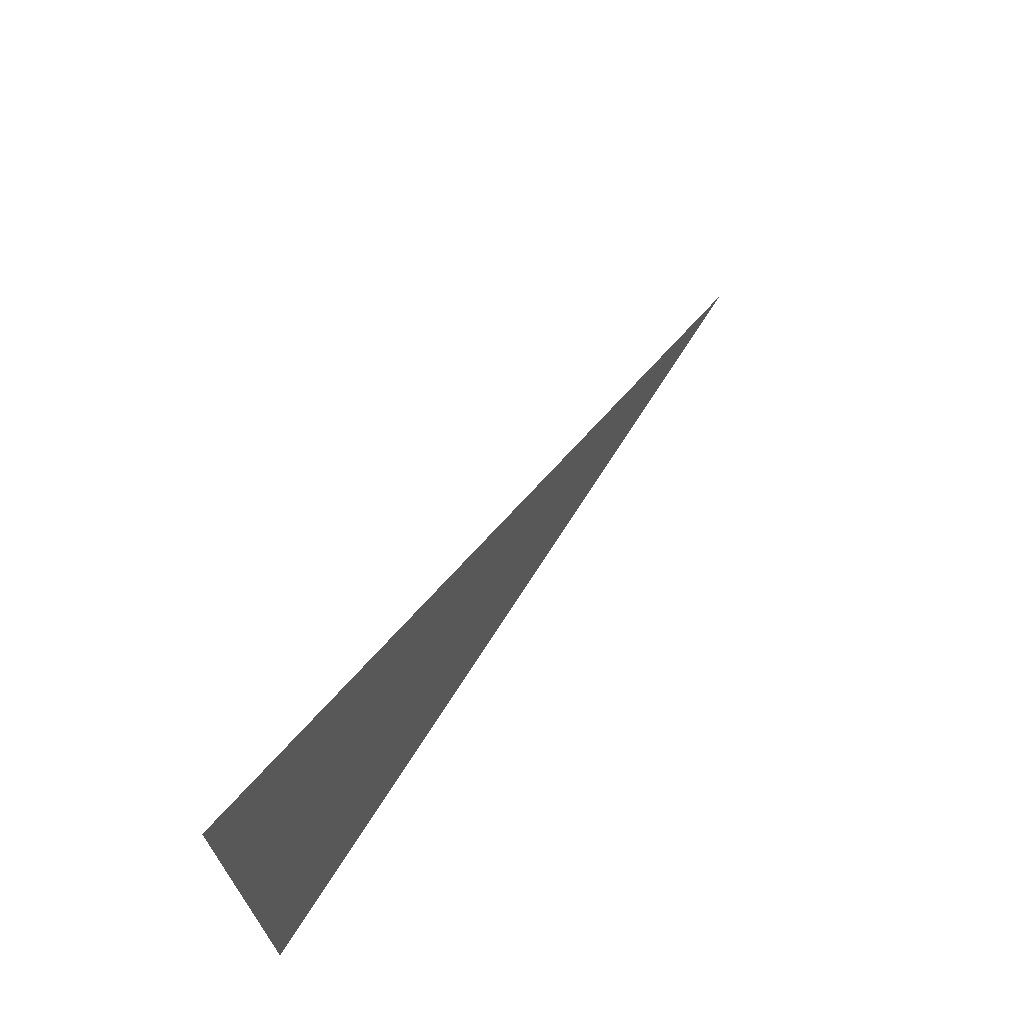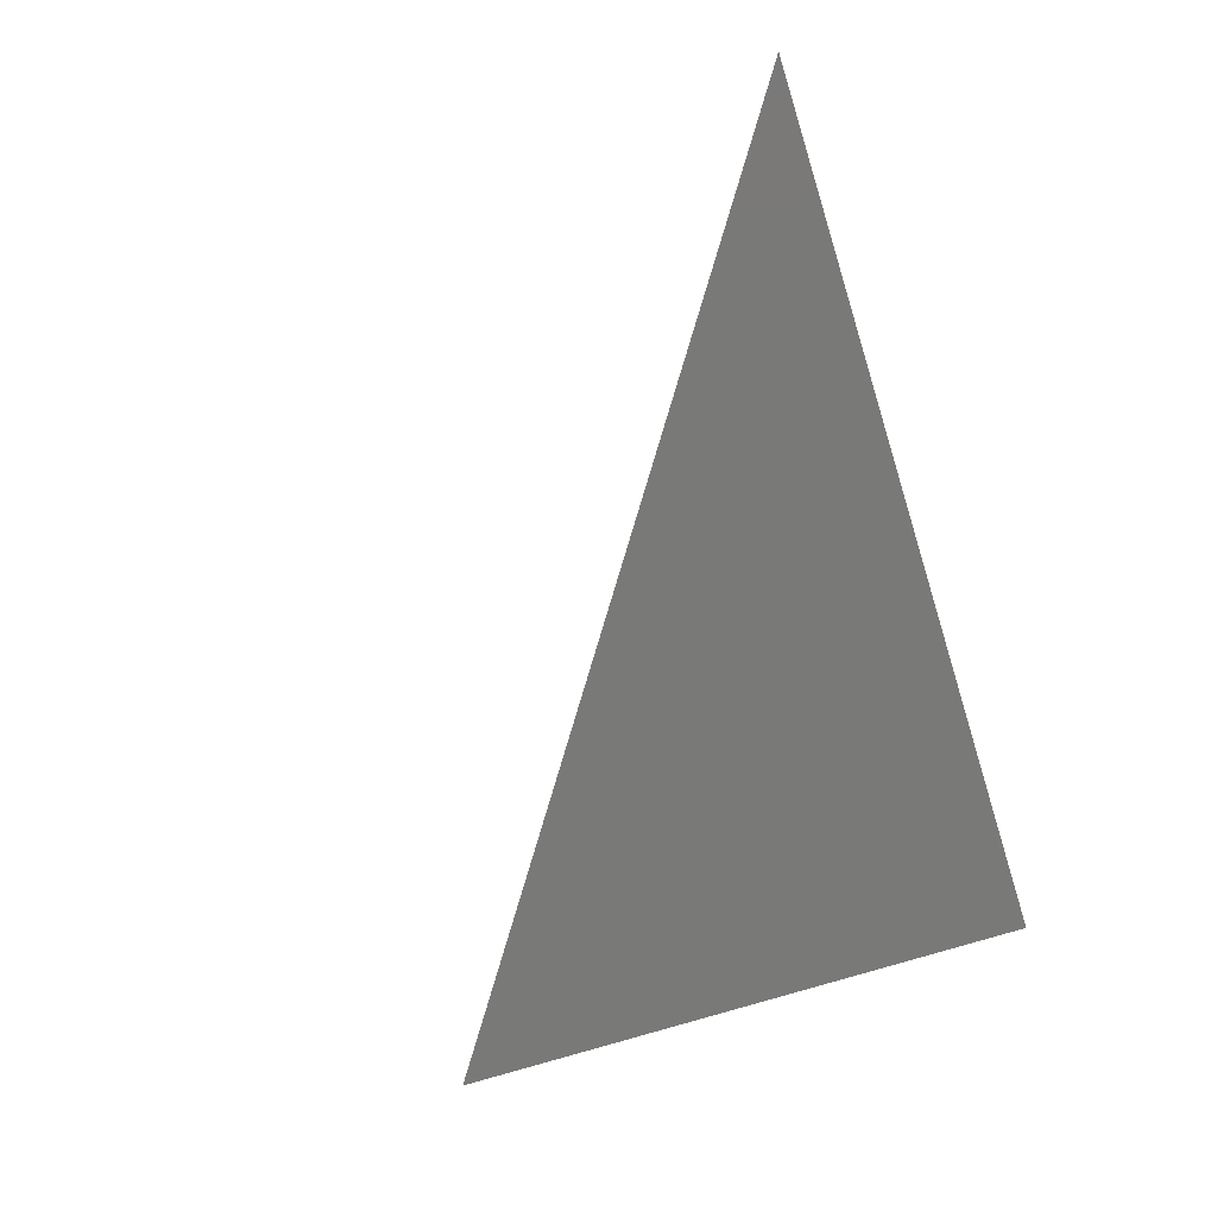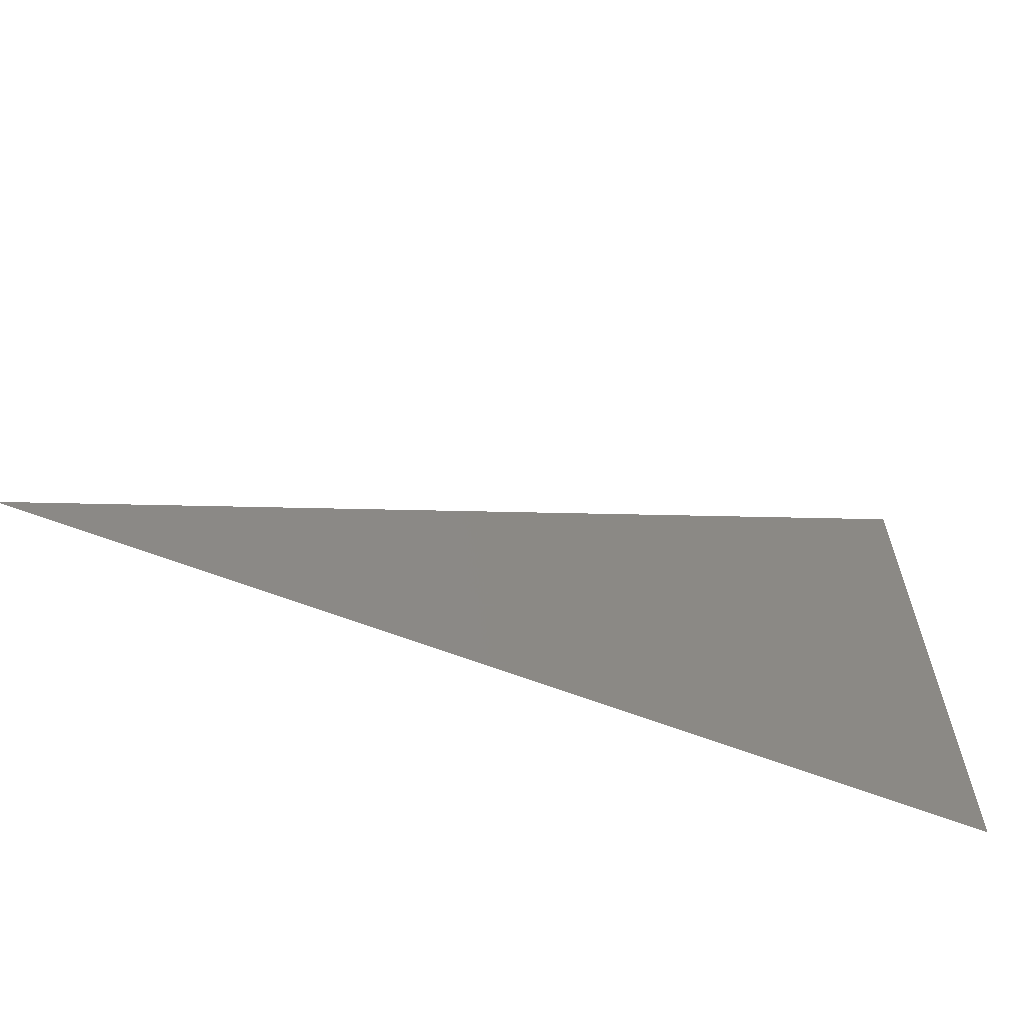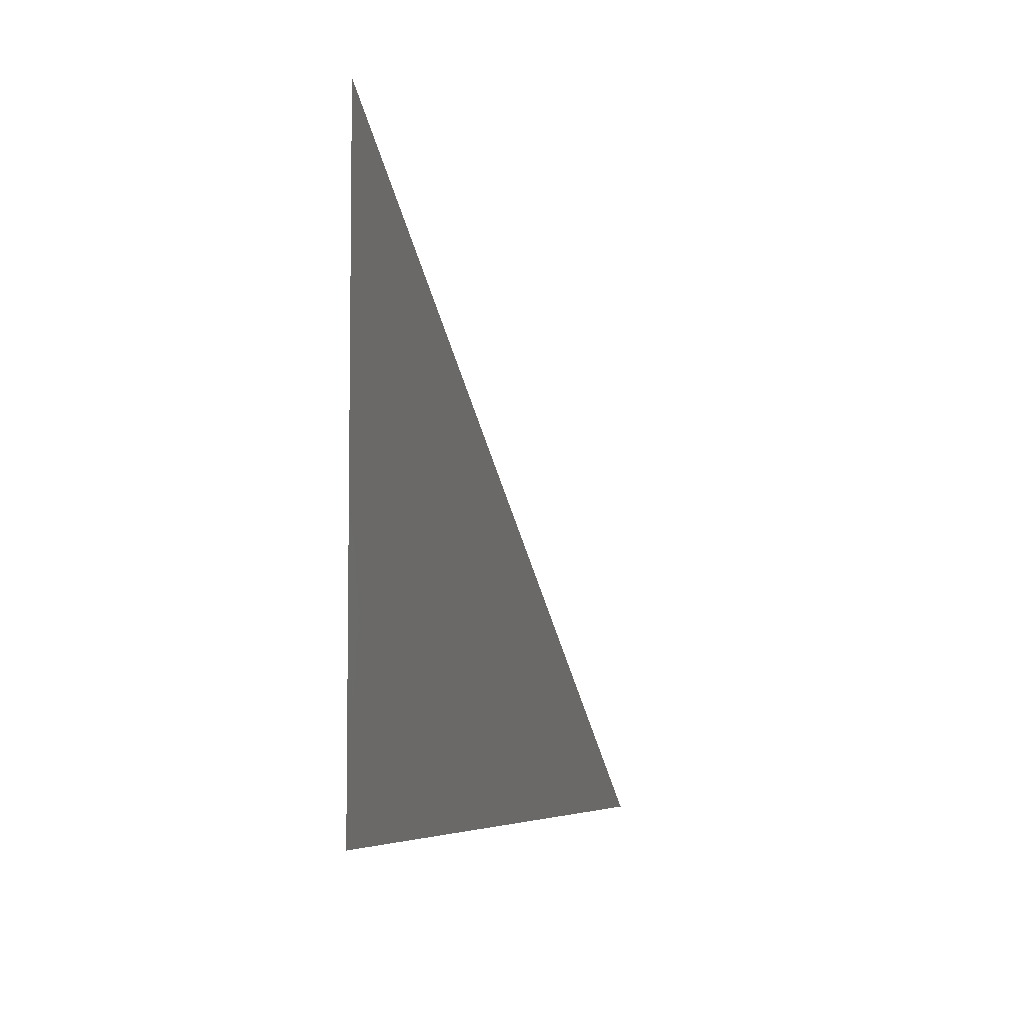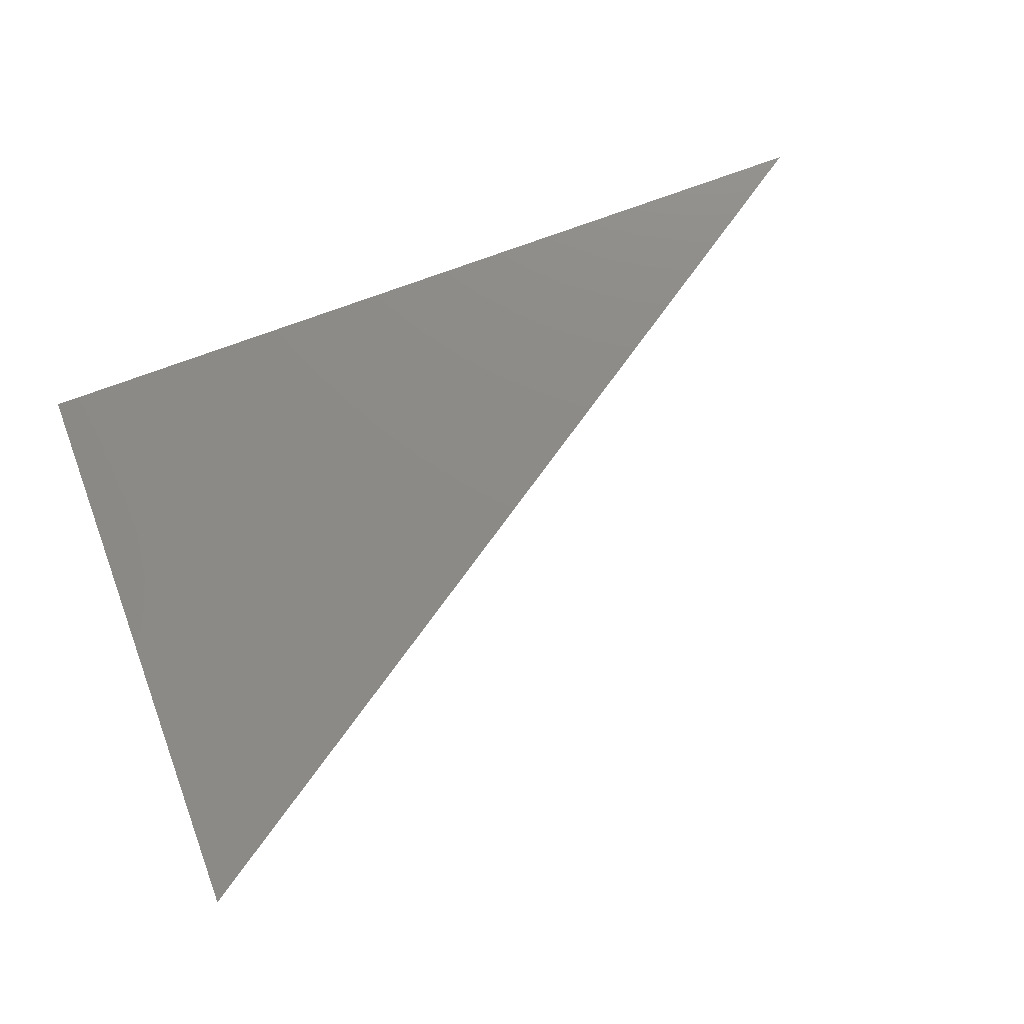
<metadata>
{"format":"stl","ext":"stl","renderer":"f3d","projection":"perspective","resolution":1024,"background":"white","views":[{"elev":69.5,"azim":122.4,"up":"+Y"},{"elev":-71.9,"azim":-72.5,"up":"+Z"},{"elev":-62.8,"azim":-21.3,"up":"+Y"},{"elev":-5.6,"azim":106.2,"up":"+Y"},{"elev":76.8,"azim":160.0,"up":"+Z"}]}
</metadata>
<code>
# stl→obj: 4 verts, 2 faces
v 7.833 1.583 0
v 7.833 6.583 0
v 4.083 4.083 0
v 0.3333 1.583 0
f 1 2 3
f 3 4 1

</code>
